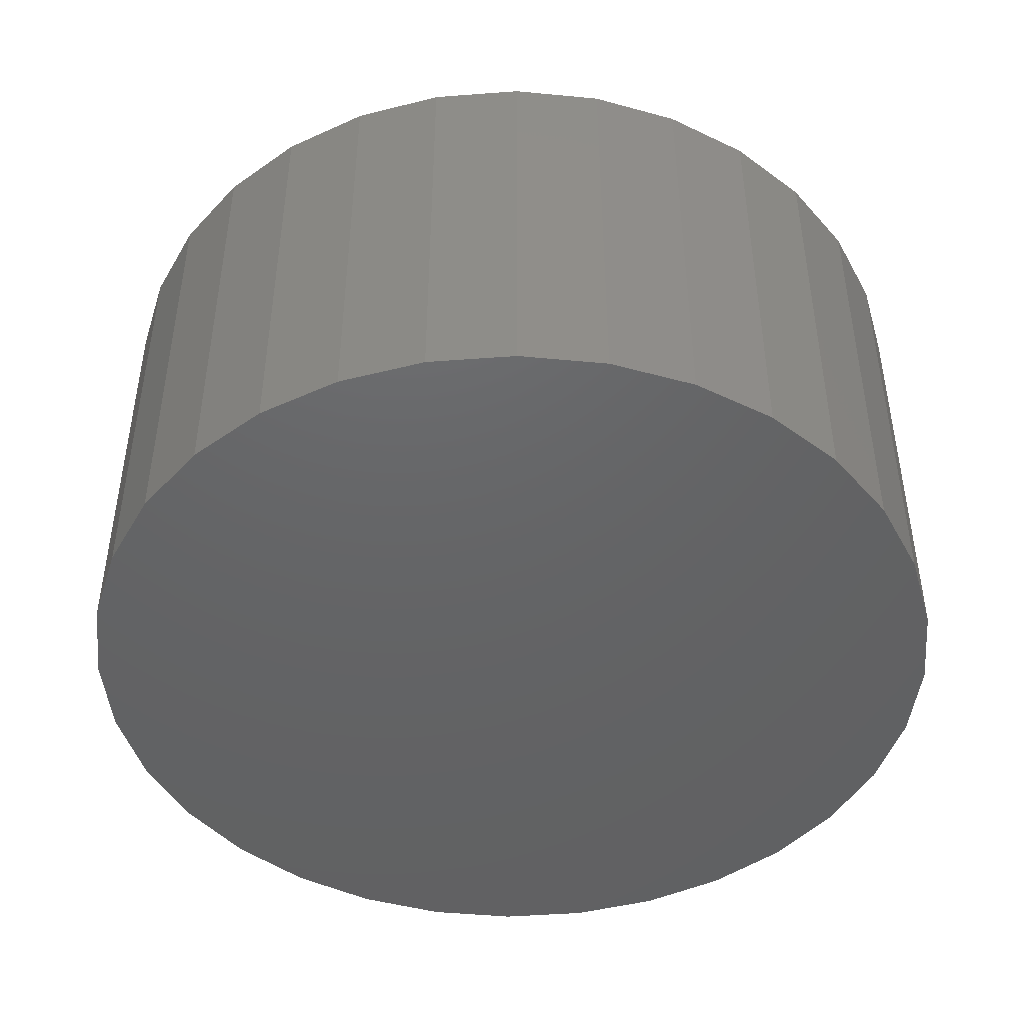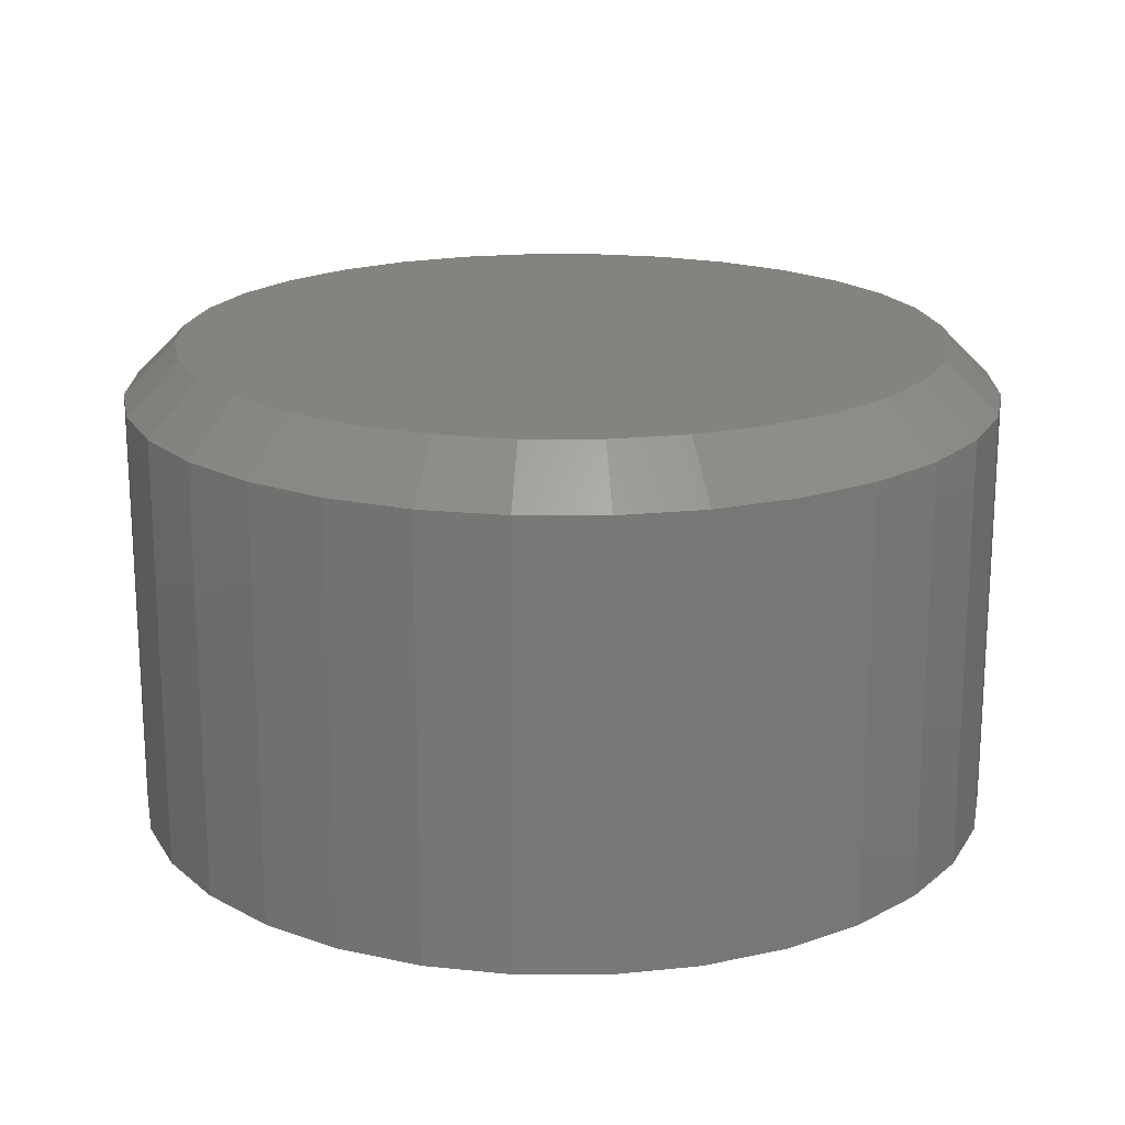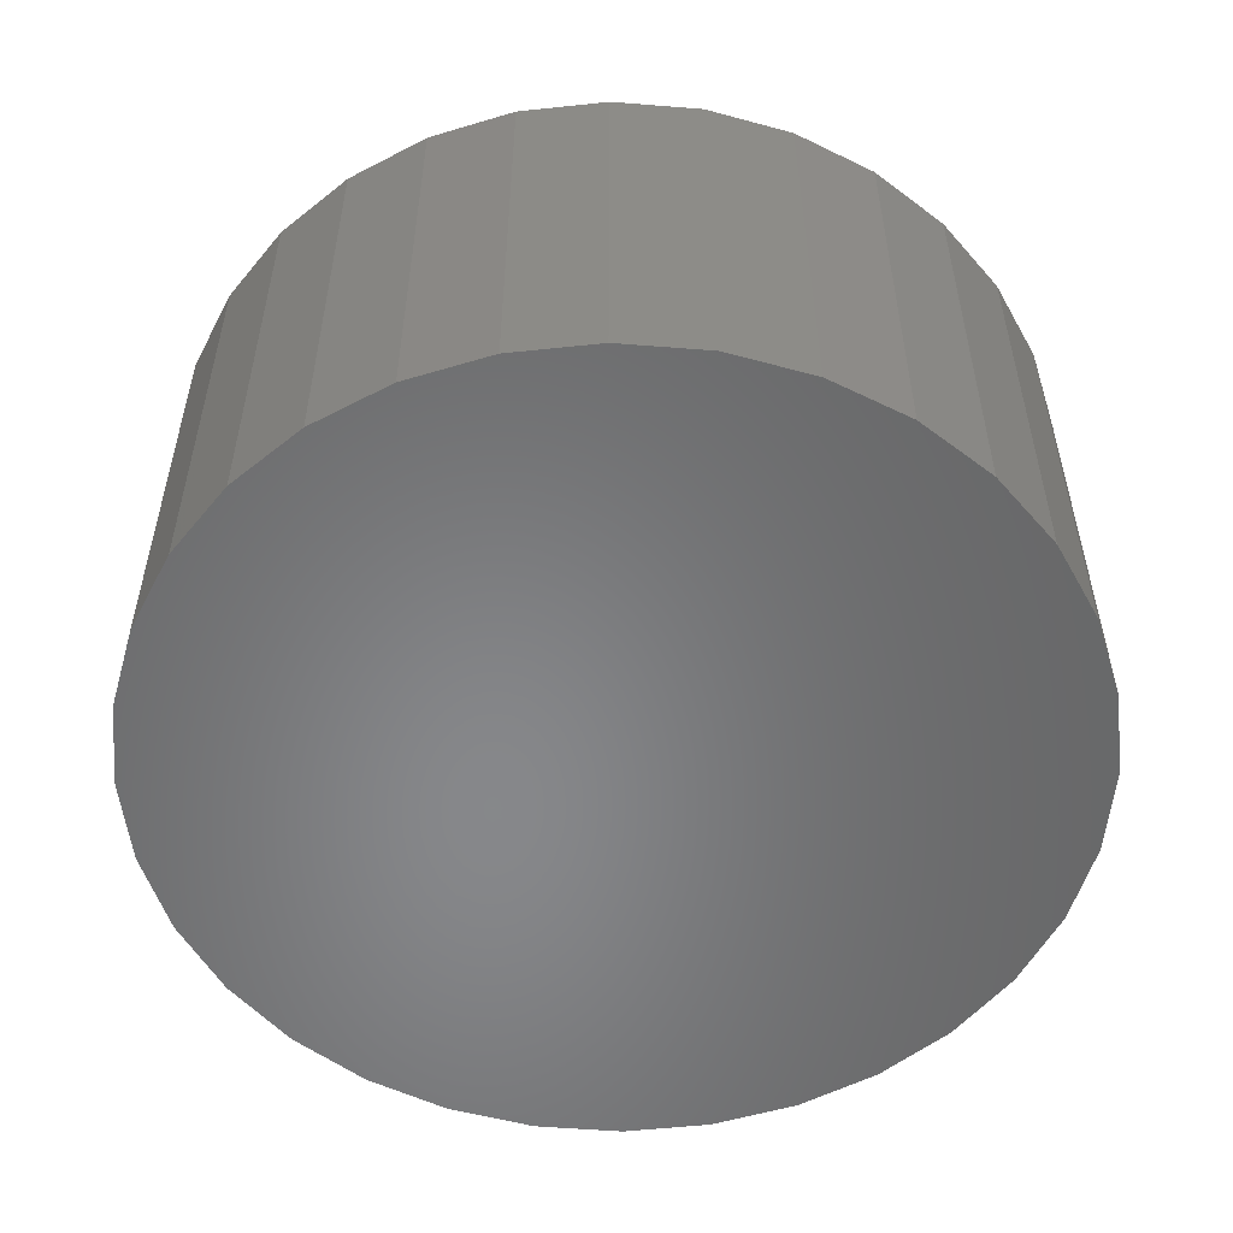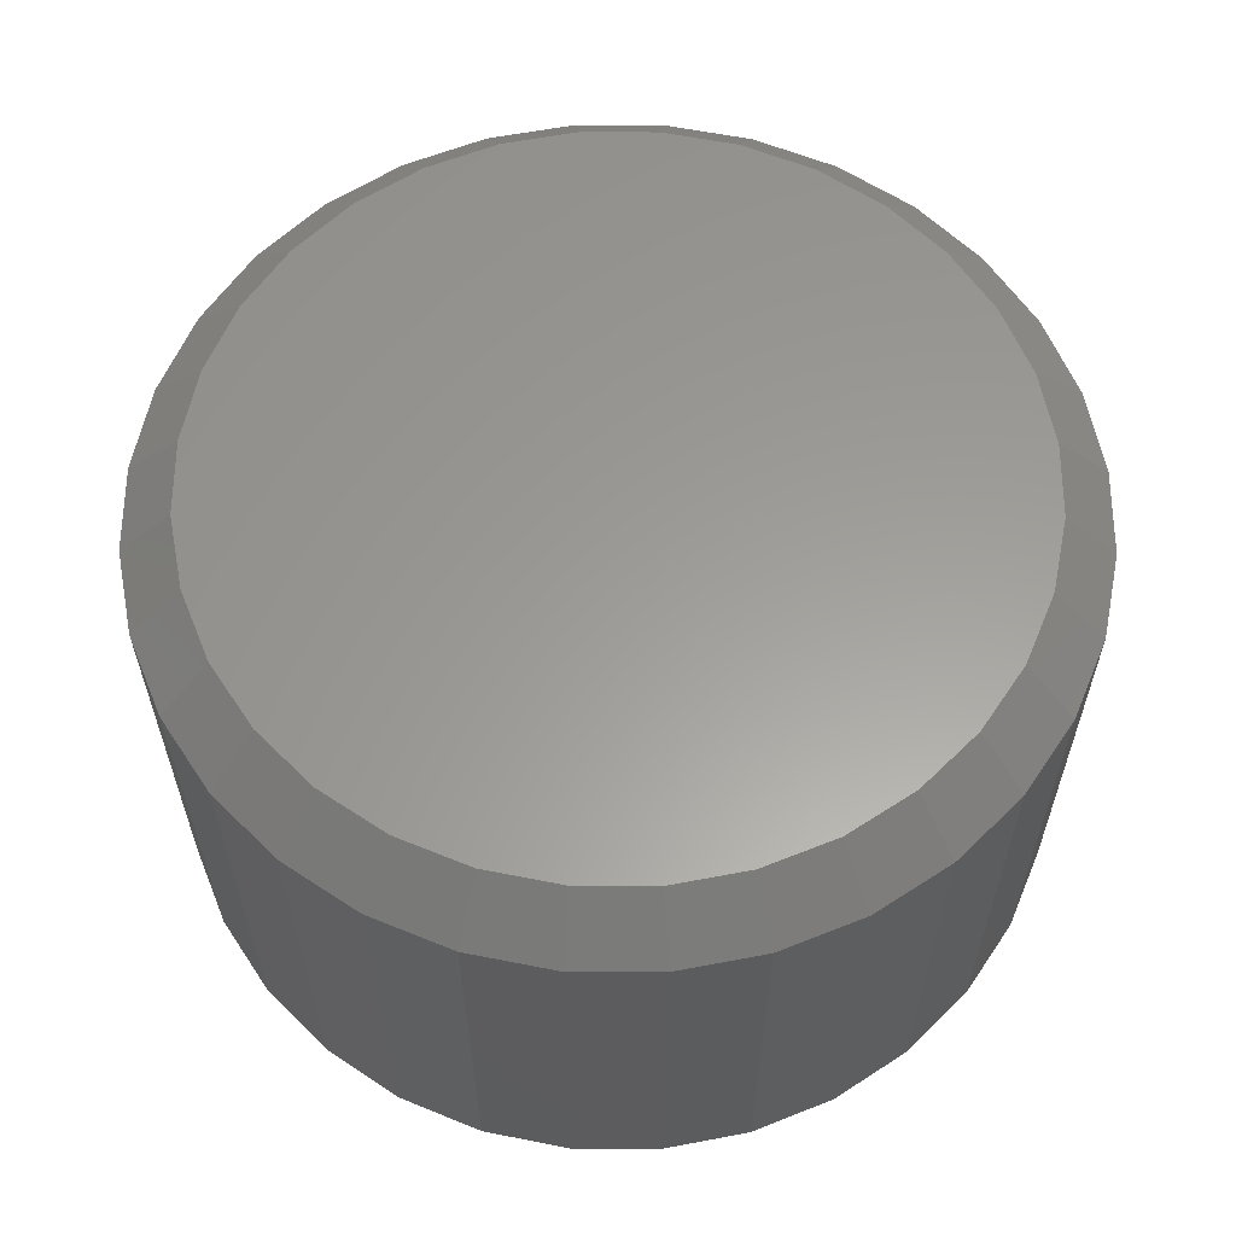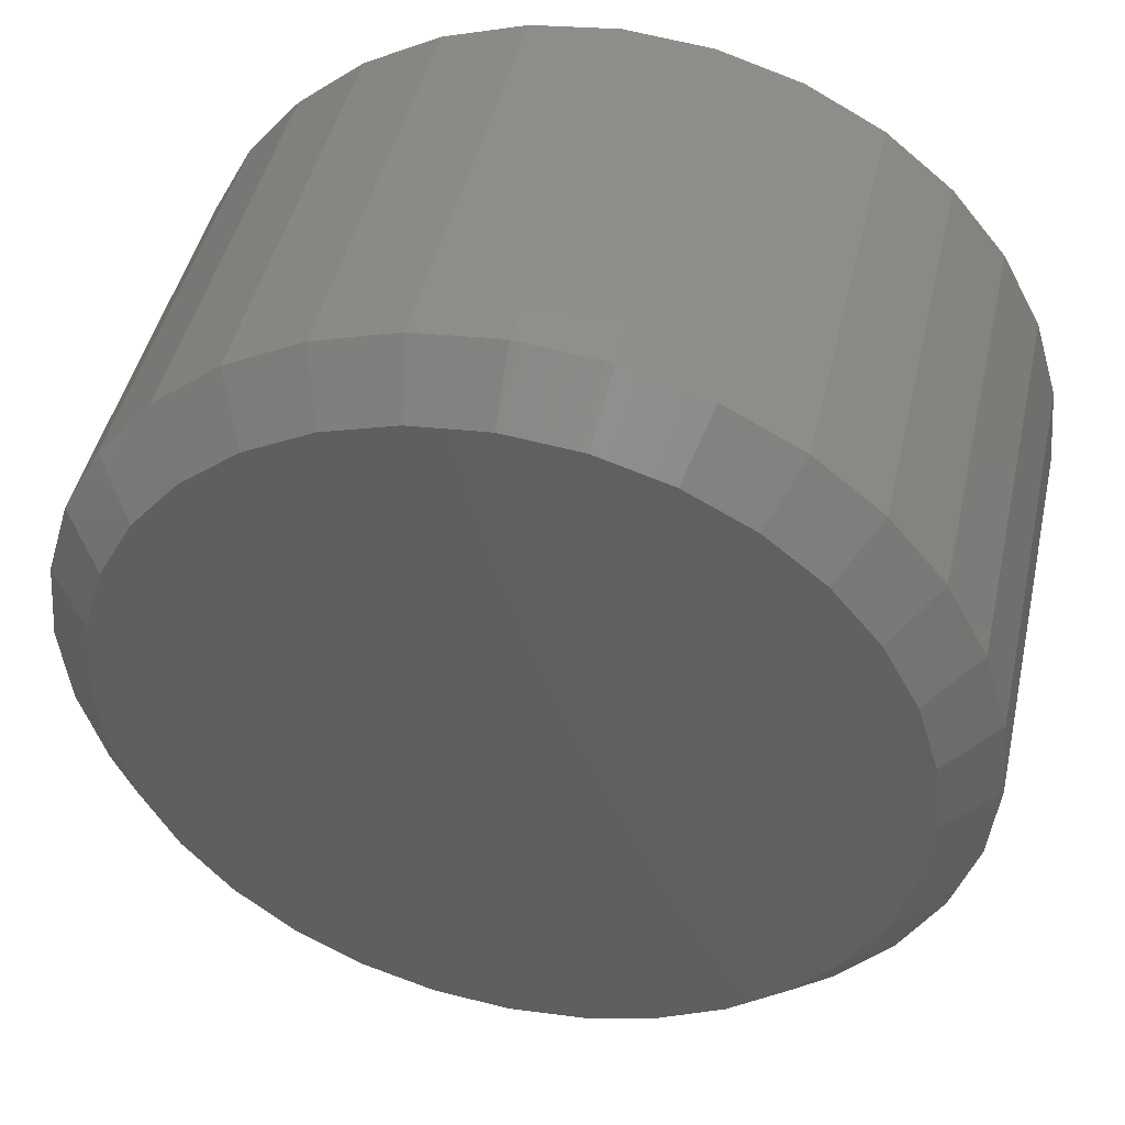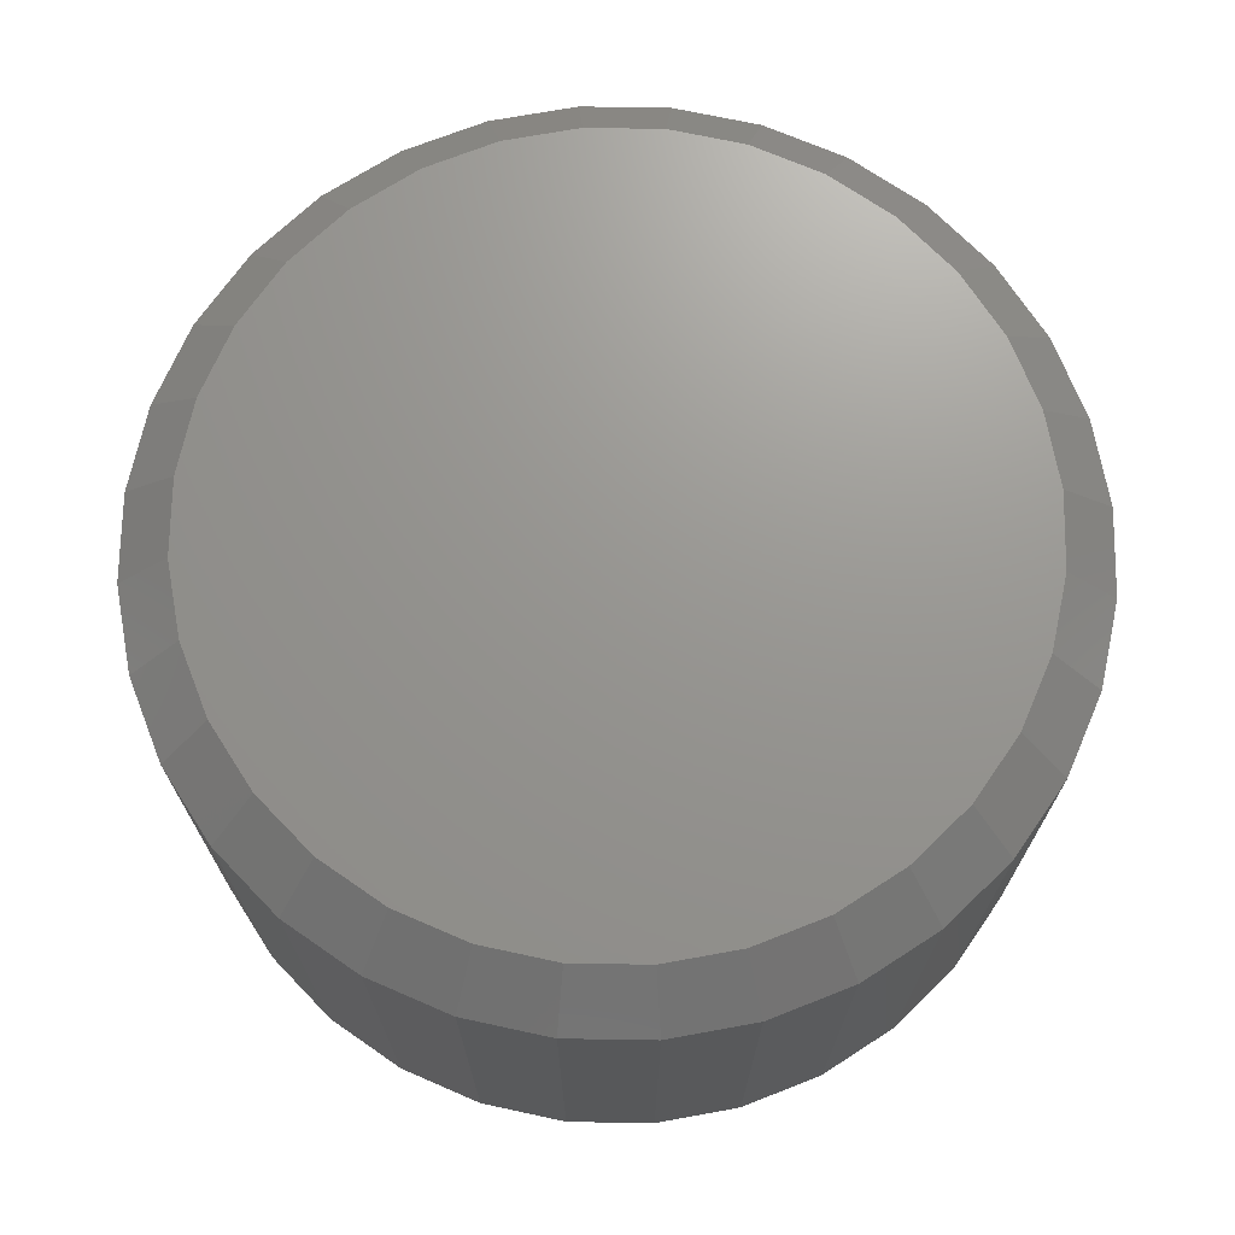
<metadata>
{"format":"stl","ext":"stl","renderer":"f3d","projection":"perspective","resolution":1024,"background":"white","views":[{"elev":-45.8,"azim":123.1,"up":"+Z"},{"elev":18.9,"azim":5.7,"up":"+Z"},{"elev":-54.2,"azim":158.3,"up":"+Z"},{"elev":60.3,"azim":152.1,"up":"+Z"},{"elev":45.4,"azim":12.6,"up":"+Y"},{"elev":70.6,"azim":-72.2,"up":"+Z"}]}
</metadata>
<code>
# stl→obj: 96 verts, 188 faces
v -0.02915 0.1701 0.2188
v 0.03852 0.1701 0.2188
v 0.004687 0.1734 0.2188
v -0.06168 0.1602 0.2188
v 0.07106 0.1602 0.2188
v 0.07106 -0.1602 0.2188
v -0.02915 -0.1701 0.2188
v 0.03852 -0.1701 0.2188
v 0.004687 -0.1734 0.2188
v 0.101 0.1442 0.2188
v -0.09167 0.1442 0.2188
v 0.1273 0.1226 0.2188
v -0.118 0.1226 0.2188
v 0.1489 0.09636 0.2188
v -0.1395 0.09636 0.2188
v 0.1649 0.06637 0.2188
v -0.1555 0.06637 0.2188
v 0.1748 0.03384 0.2188
v -0.1654 0.03384 0.2188
v 0.1781 -5.171e-17 0.2188
v -0.1688 1.201e-17 0.2188
v 0.1748 -0.03384 0.2188
v -0.1654 -0.03384 0.2188
v 0.1649 -0.06637 0.2188
v -0.1555 -0.06637 0.2188
v 0.1489 -0.09636 0.2188
v -0.1395 -0.09636 0.2188
v 0.1273 -0.1226 0.2188
v -0.118 -0.1226 0.2188
v 0.101 -0.1442 0.2188
v -0.09167 -0.1442 0.2188
v -0.06168 -0.1602 0.2188
v 0.2016 0 0
v 0.2016 -3.979e-16 0.1953
v 0.1978 -0.03841 0
v 0.1978 -0.03841 0.1953
v 0.1866 -0.07534 0
v 0.1866 -0.07534 0.1953
v 0.1684 -0.1094 0
v 0.1684 -0.1094 0.1953
v 0.1439 -0.1392 0
v 0.1439 -0.1392 0.1953
v 0.1141 -0.1637 0
v 0.1141 -0.1637 0.1953
v 0.08003 -0.1819 0
v 0.08003 -0.1819 0.1953
v 0.0431 -0.1931 0
v 0.0431 -0.1931 0.1953
v 0.004687 -0.1969 0
v 0.004687 -0.1969 0.1953
v -0.03372 -0.1931 0
v -0.03372 -0.1931 0.1953
v -0.07065 -0.1819 0
v -0.07065 -0.1819 0.1953
v -0.1047 -0.1637 0
v -0.1047 -0.1637 0.1953
v -0.1345 -0.1392 0
v -0.1345 -0.1392 0.1953
v -0.159 -0.1094 0
v -0.159 -0.1094 0.1953
v -0.1772 -0.07534 0
v -0.1772 -0.07534 0.1953
v -0.1884 -0.03841 0
v -0.1884 -0.03841 0.1953
v -0.1922 2.411e-17 0
v -0.1922 2.411e-17 0.1953
v -0.1884 0.03841 0
v -0.1884 0.03841 0.1953
v -0.1772 0.07534 0
v -0.1772 0.07534 0.1953
v -0.159 0.1094 0
v -0.159 0.1094 0.1953
v -0.1345 0.1392 0
v -0.1345 0.1392 0.1953
v -0.1047 0.1637 0
v -0.1047 0.1637 0.1953
v -0.07065 0.1819 0
v -0.07065 0.1819 0.1953
v -0.03372 0.1931 0
v -0.03372 0.1931 0.1953
v 0.004687 0.1969 0
v 0.004687 0.1969 0.1953
v 0.0431 0.1931 0
v 0.0431 0.1931 0.1953
v 0.08003 0.1819 0
v 0.08003 0.1819 0.1953
v 0.1141 0.1637 0
v 0.1141 0.1637 0.1953
v 0.1439 0.1392 0
v 0.1439 0.1392 0.1953
v 0.1684 0.1094 0
v 0.1684 0.1094 0.1953
v 0.1866 0.07534 0
v 0.1866 0.07534 0.1953
v 0.1978 0.03841 0
v 0.1978 0.03841 0.1953
f 1 2 3
f 2 1 4
f 2 4 5
f 6 7 8
f 8 7 9
f 5 4 10
f 10 4 11
f 10 11 12
f 12 11 13
f 12 13 14
f 14 13 15
f 14 15 16
f 16 15 17
f 16 17 18
f 18 17 19
f 18 19 20
f 20 19 21
f 20 21 22
f 22 21 23
f 22 23 24
f 24 23 25
f 24 25 26
f 26 25 27
f 26 27 28
f 28 27 29
f 28 29 30
f 30 29 31
f 30 31 6
f 6 31 32
f 6 32 7
f 33 34 35
f 35 34 36
f 35 36 37
f 37 36 38
f 37 38 39
f 39 38 40
f 39 40 41
f 41 40 42
f 41 42 43
f 43 42 44
f 43 44 45
f 45 44 46
f 45 46 47
f 47 46 48
f 47 48 49
f 49 48 50
f 49 50 51
f 51 50 52
f 51 52 53
f 53 52 54
f 53 54 55
f 55 54 56
f 55 56 57
f 57 56 58
f 57 58 59
f 59 58 60
f 59 60 61
f 61 60 62
f 61 62 63
f 63 62 64
f 63 64 65
f 65 64 66
f 65 66 67
f 67 66 68
f 67 68 69
f 69 68 70
f 69 70 71
f 71 70 72
f 71 72 73
f 73 72 74
f 73 74 75
f 75 74 76
f 75 76 77
f 77 76 78
f 77 78 79
f 79 78 80
f 79 80 81
f 81 80 82
f 81 82 83
f 83 82 84
f 83 84 85
f 85 84 86
f 85 86 87
f 87 86 88
f 87 88 89
f 89 88 90
f 89 90 91
f 91 90 92
f 91 92 93
f 93 92 94
f 93 94 95
f 95 94 96
f 95 96 33
f 33 96 34
f 3 2 82
f 82 80 3
f 72 13 74
f 74 13 11
f 74 11 76
f 13 72 15
f 15 72 70
f 15 70 17
f 17 70 68
f 17 68 19
f 19 68 66
f 19 66 21
f 14 90 12
f 12 90 88
f 12 88 10
f 90 14 92
f 92 14 16
f 92 16 94
f 94 16 18
f 94 18 96
f 96 18 20
f 96 20 34
f 82 2 84
f 84 2 5
f 84 5 86
f 86 5 10
f 86 10 88
f 3 80 1
f 1 80 78
f 1 78 4
f 4 78 76
f 4 76 11
f 9 7 50
f 50 48 9
f 40 28 42
f 42 28 30
f 42 30 44
f 28 40 26
f 26 40 38
f 26 38 24
f 24 38 36
f 24 36 22
f 22 36 34
f 22 34 20
f 27 58 29
f 29 58 56
f 29 56 31
f 58 27 60
f 60 27 25
f 60 25 62
f 62 25 23
f 62 23 64
f 64 23 21
f 64 21 66
f 50 7 52
f 52 7 32
f 52 32 54
f 54 32 31
f 54 31 56
f 9 48 8
f 8 48 46
f 8 46 6
f 6 46 44
f 6 44 30
f 81 83 79
f 77 79 83
f 85 77 83
f 47 51 45
f 49 51 47
f 51 53 45
f 45 53 55
f 45 55 43
f 43 55 57
f 43 57 41
f 41 57 59
f 41 59 39
f 39 59 61
f 39 61 37
f 37 61 63
f 37 63 35
f 35 63 65
f 35 65 33
f 33 65 67
f 33 67 95
f 95 67 69
f 95 69 93
f 93 69 71
f 93 71 91
f 91 71 73
f 91 73 89
f 89 73 75
f 89 75 87
f 87 75 77
f 87 77 85

</code>
